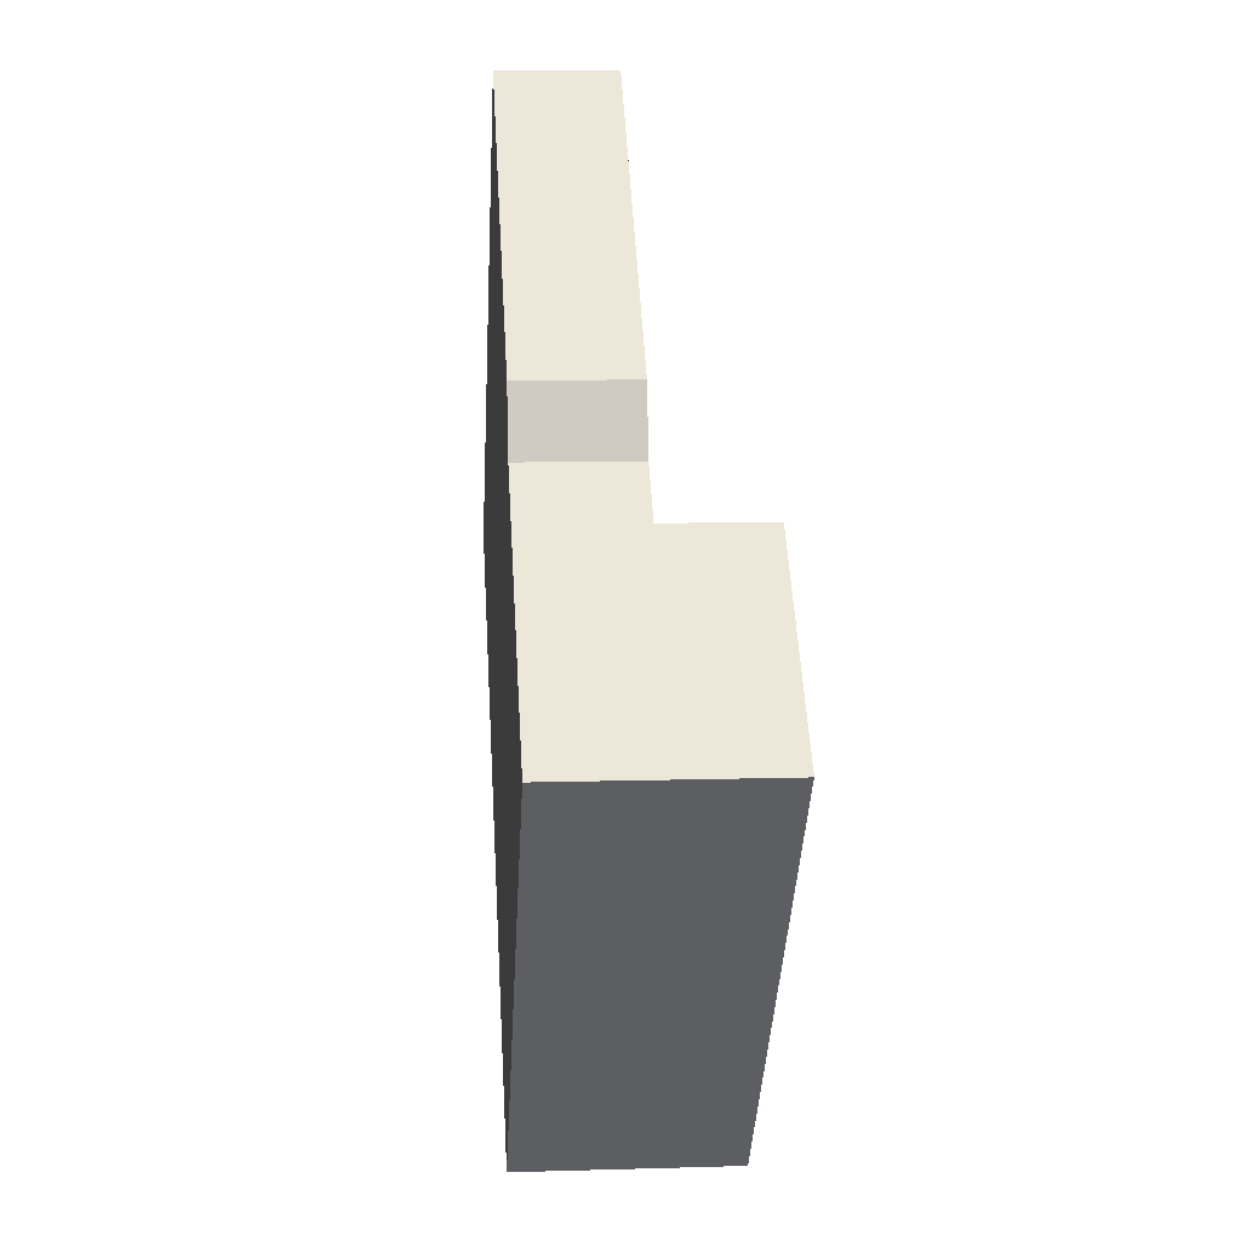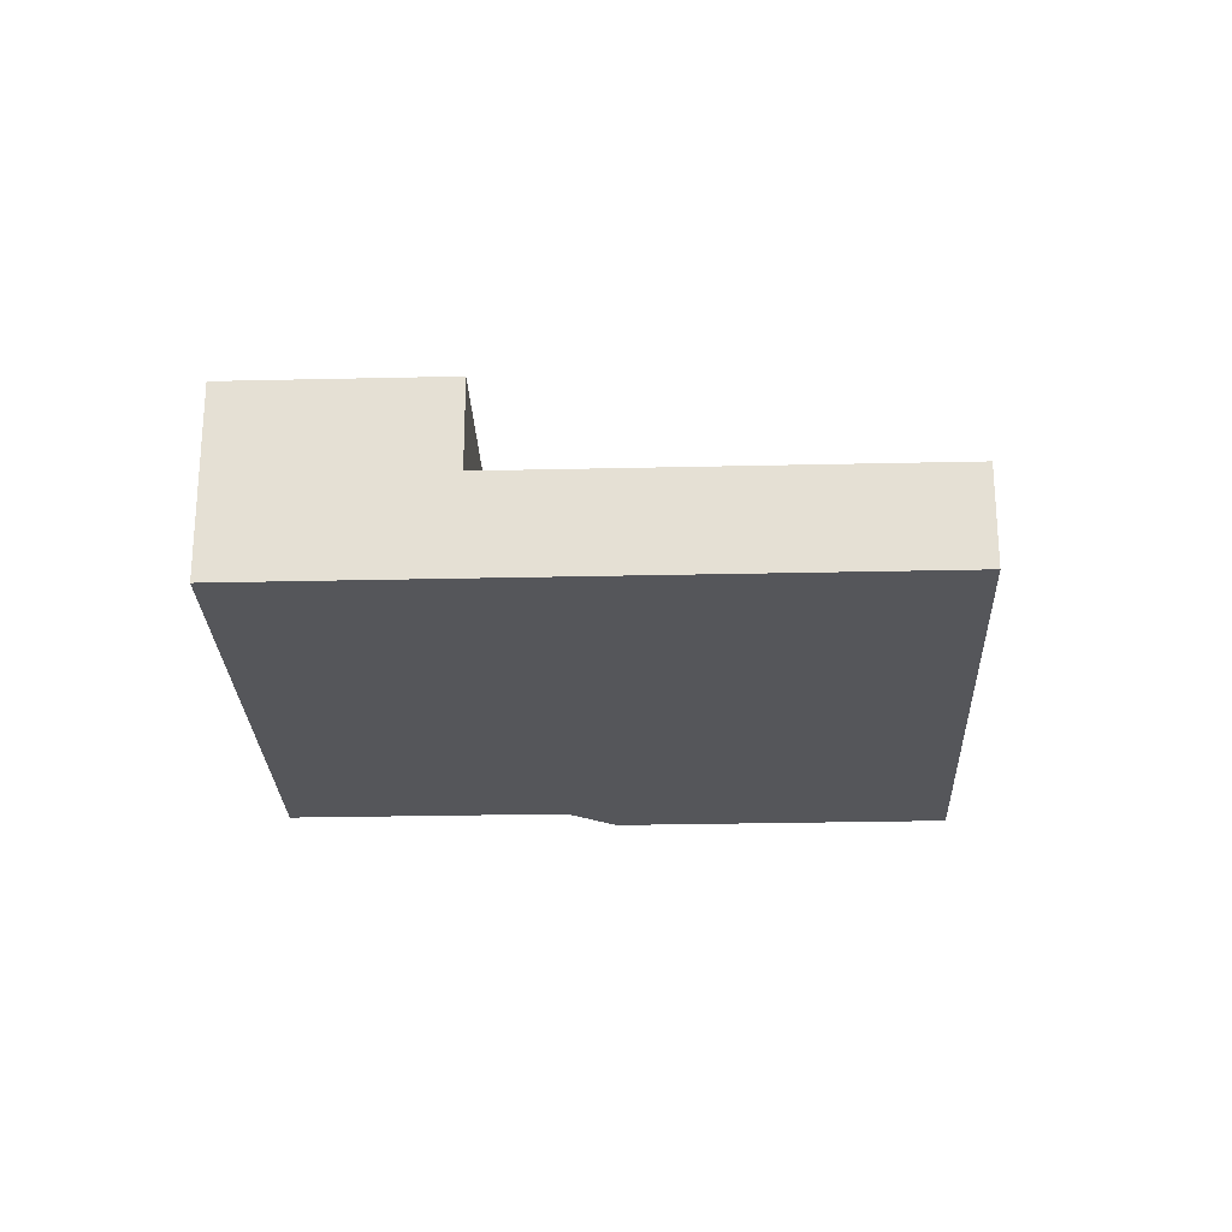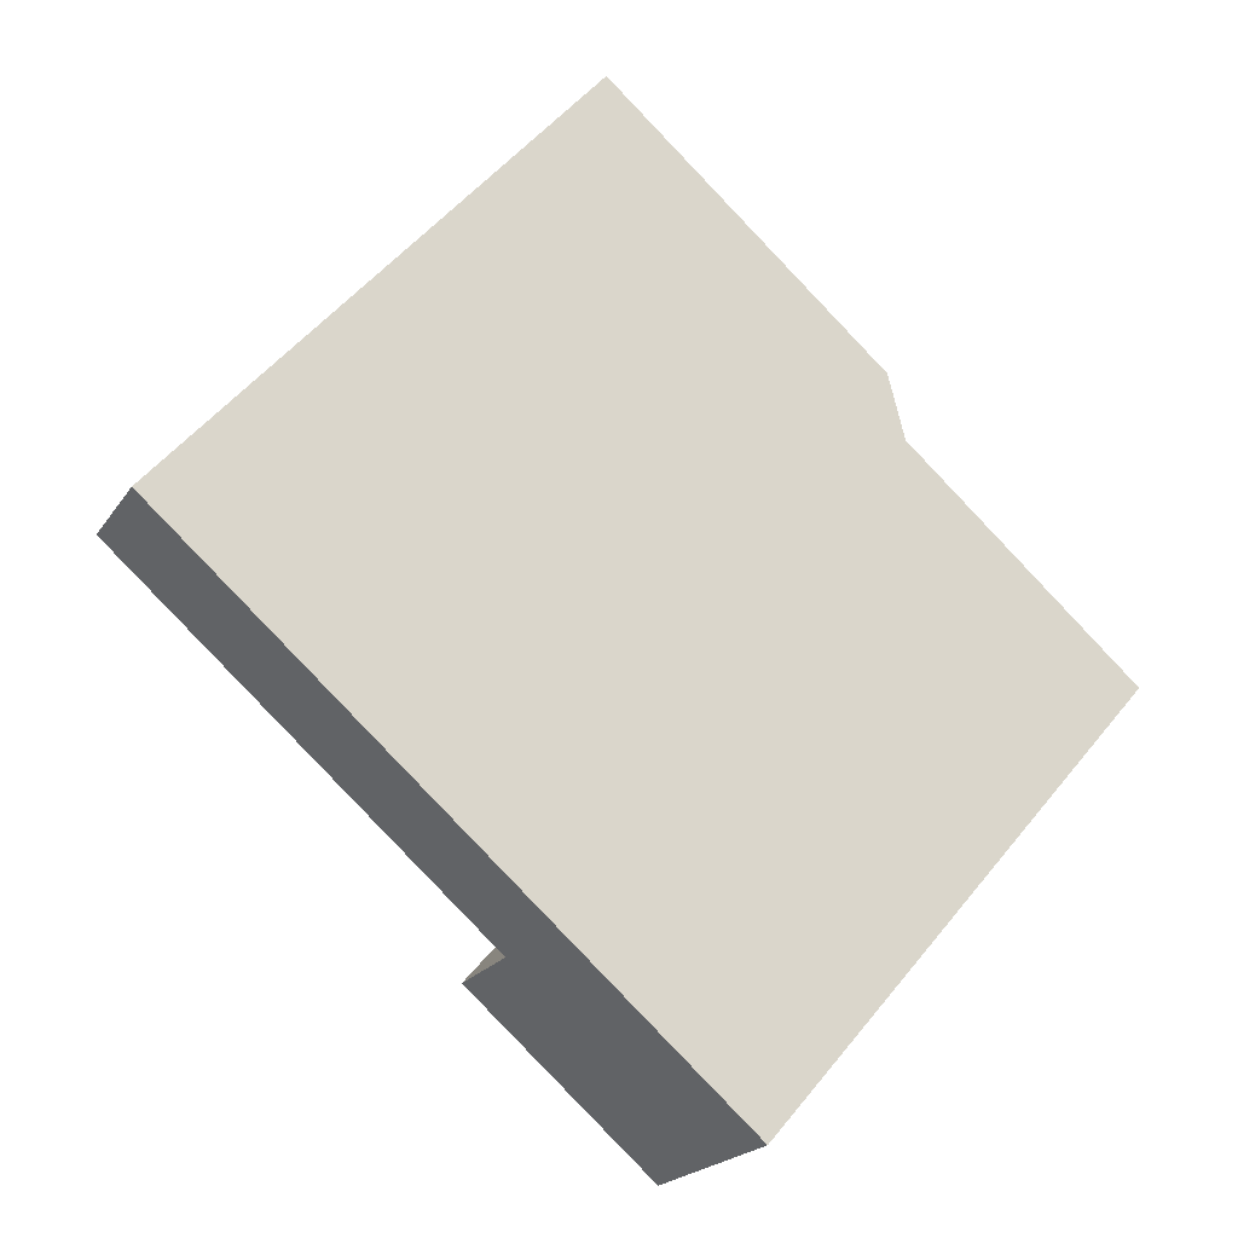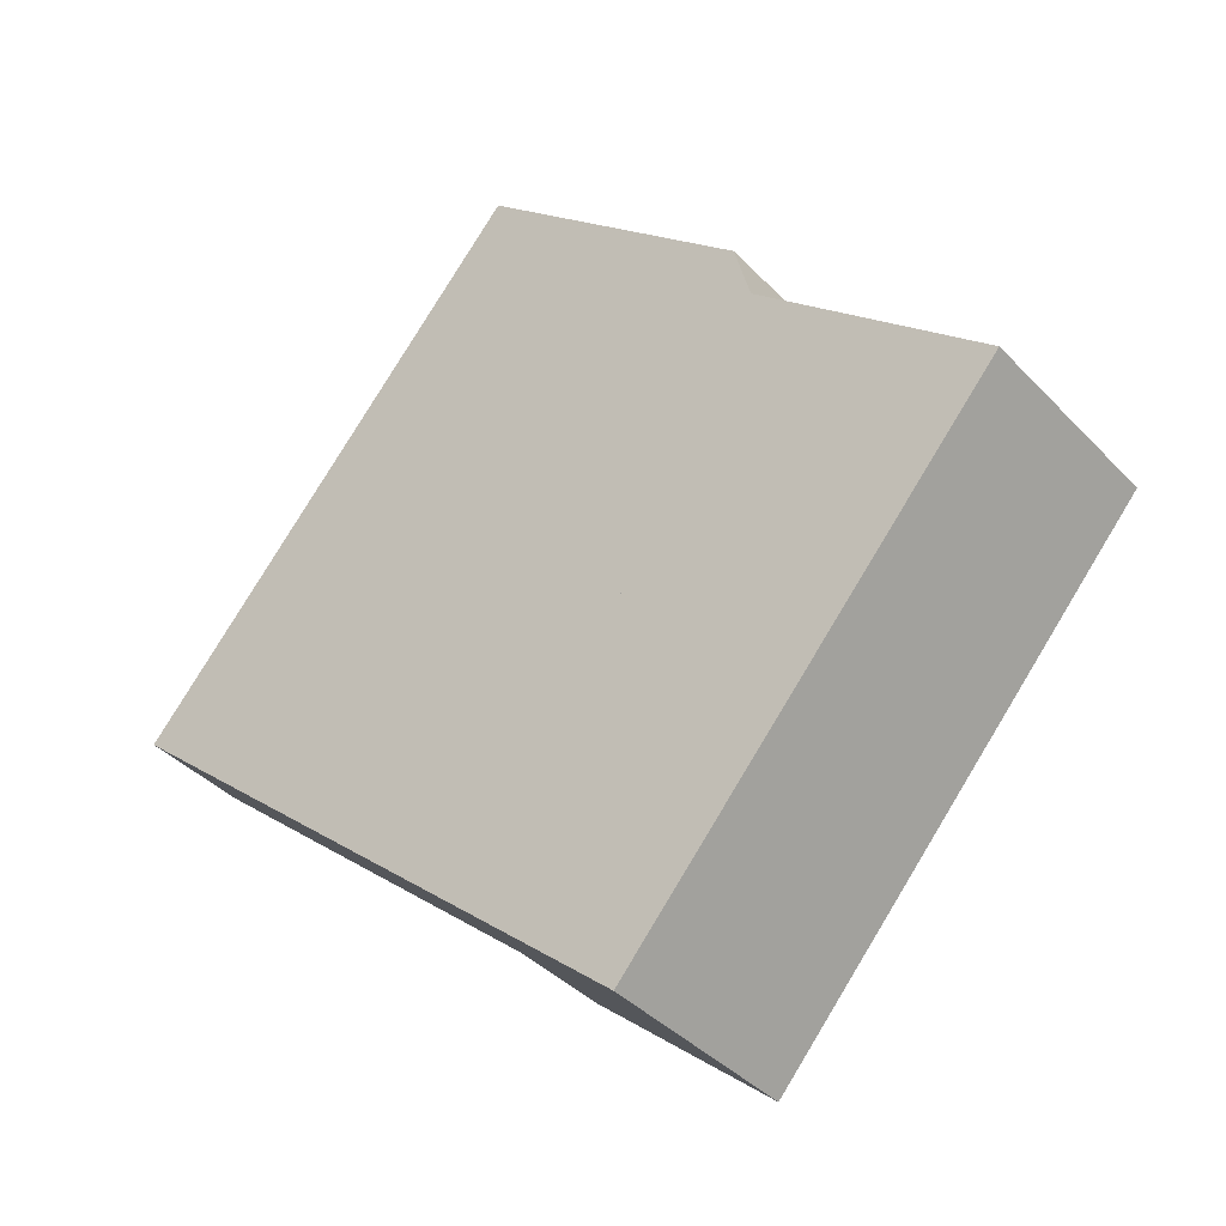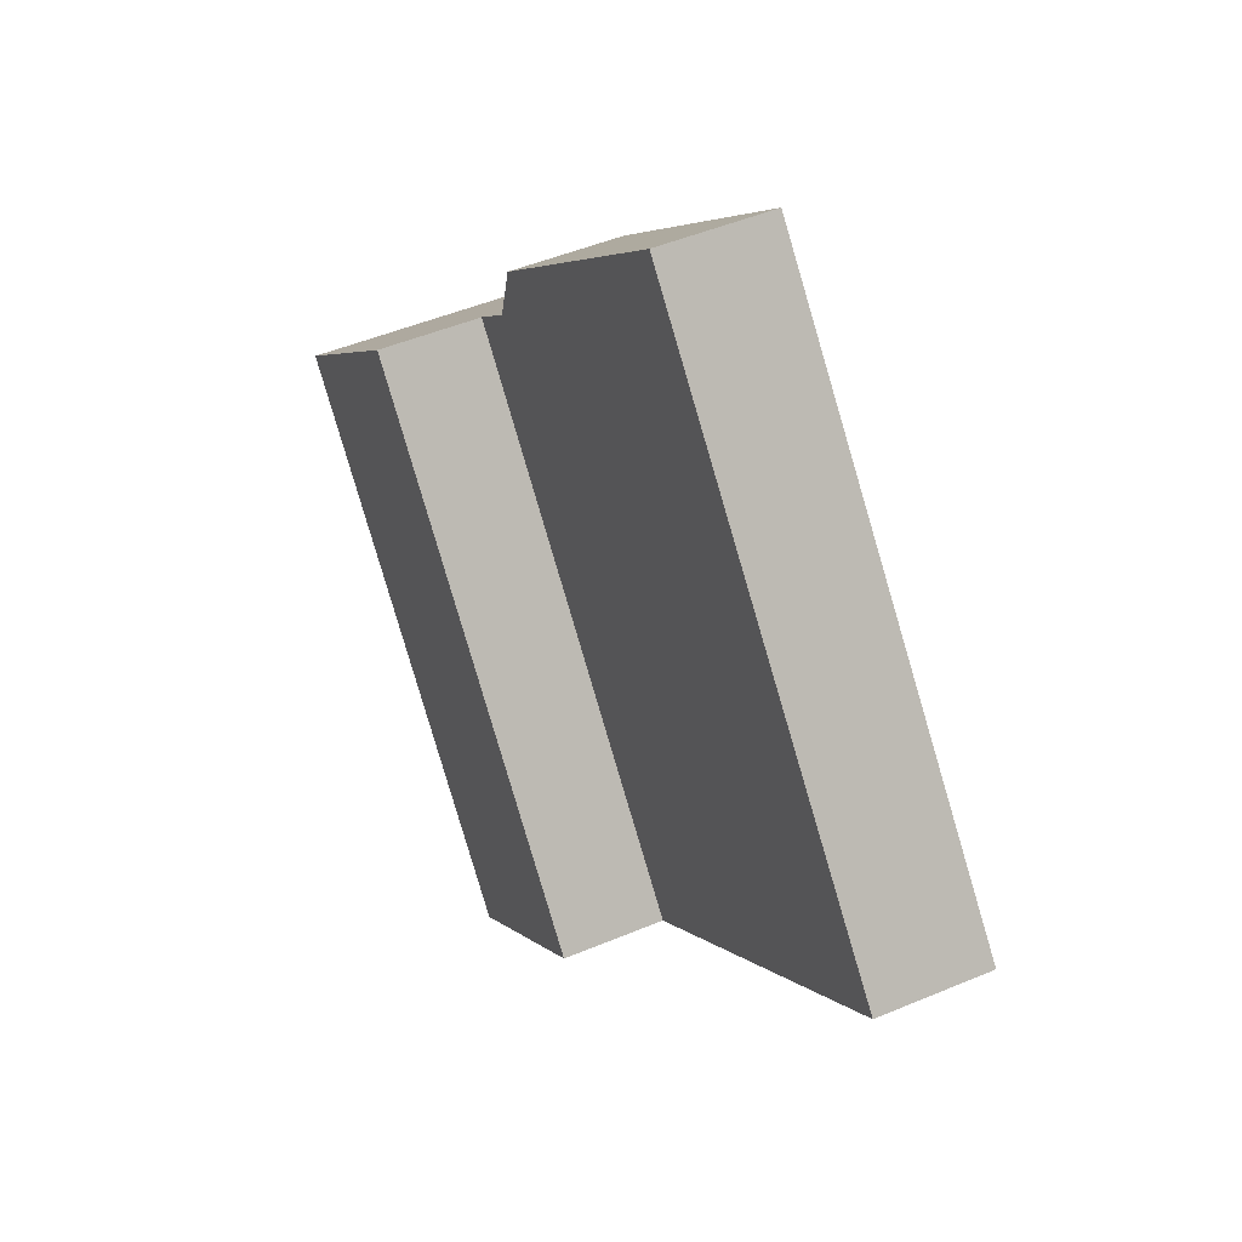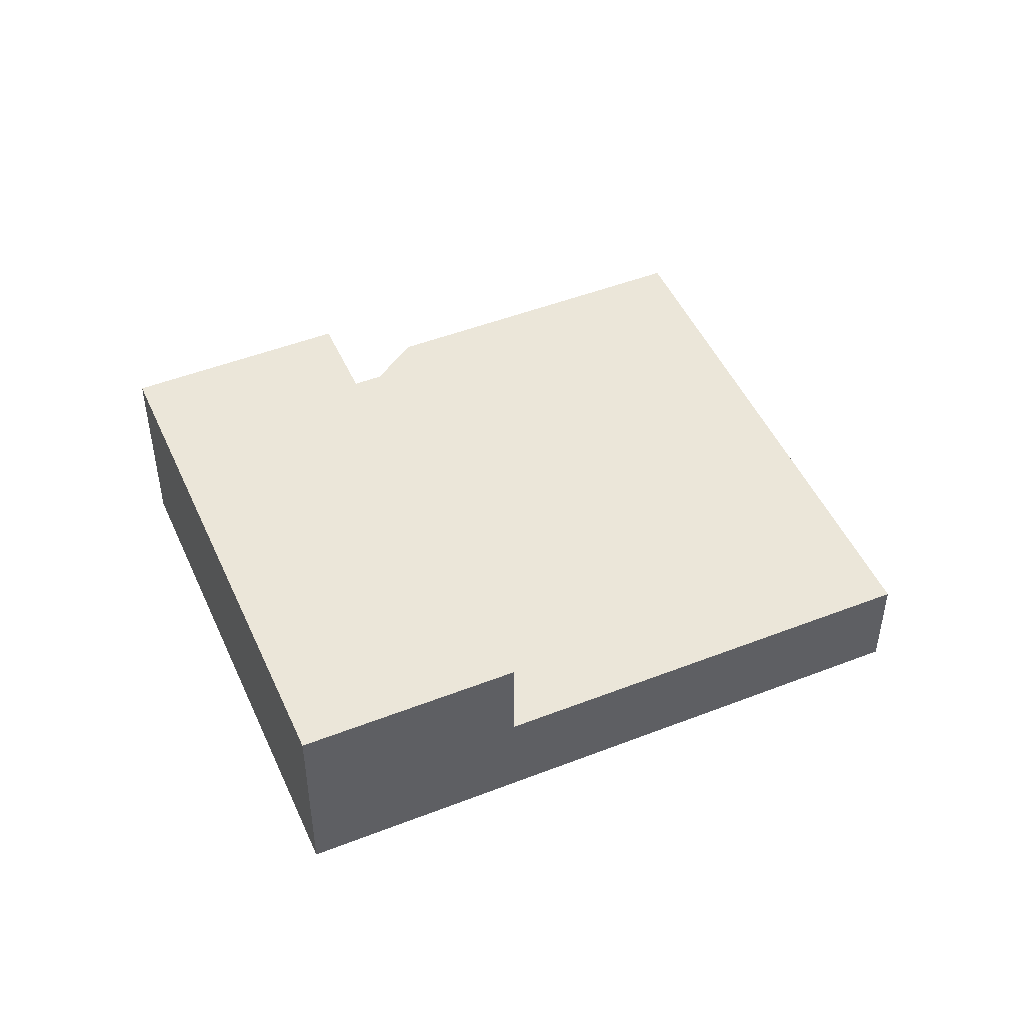
<metadata>
{"format":"obj","ext":"obj","renderer":"f3d","projection":"perspective","resolution":1024,"background":"white","views":[{"elev":10.3,"azim":85.7,"up":"+Z"},{"elev":-25.8,"azim":-136.8,"up":"+Y"},{"elev":-20.3,"azim":-23.8,"up":"+Z"},{"elev":-39.0,"azim":38.1,"up":"+Z"},{"elev":47.8,"azim":-115.4,"up":"+Z"},{"elev":48.3,"azim":-162.5,"up":"+Y"}]}
</metadata>
<code>
v  47.5 13.44 7.731
v  23.68 13.44 -20.63
v  23.18 13.44 -20.19
v  34.88 13.44 -30.39
v  59.15 13.44 -2.435
v  48.01 13.44 7.283
v  59.15 1.491e-16 -2.435
v  48.01 -4.46e-16 7.283
v  47.5 -4.734e-16 7.731
v  34.88 1.861e-15 -30.39
v  23.68 1.263e-15 -20.63
v  23.18 1.236e-15 -20.19
v  10.66 7.015 12.23
v  1.486 7.015 -1.294
v  0 7.015 4.295e-16
v  47.5 7.015 7.731
v  23.18 7.015 -20.19
v  14.26 7.015 16.37
v  44.43 7.015 10.41
v  25.83 7.015 29.66
v  43.38 7.015 14.39
v  0 0 0
v  25.83 -1.816e-15 29.66
v  10.66 -7.492e-16 12.23
v  14.26 -1.003e-15 16.37
v  43.38 -8.813e-16 14.39
v  44.43 -6.377e-16 10.41
v  1.486 7.923e-17 -1.294
g defaultobject
f 1 2 3
f 2 1 4
f 4 1 5
f 5 1 6
f 6 7 5
f 7 6 1
f 7 1 8
f 8 1 9
f 7 4 5
f 4 7 10
f 10 2 4
f 2 10 11
f 2 11 3
f 3 11 12
f 12 1 3
f 1 12 9
f 8 10 7
f 10 8 9
f 10 9 12
f 10 12 11
f 13 14 15
f 14 16 17
f 16 14 13
f 16 13 18
f 16 18 19
f 19 18 20
f 19 20 21
f 22 13 15
f 13 22 18
f 18 22 20
f 20 22 23
f 23 22 24
f 23 24 25
f 23 21 20
f 21 23 26
f 27 16 19
f 16 27 9
f 26 19 21
f 19 26 27
f 9 17 16
f 17 9 12
f 12 14 17
f 14 12 28
f 14 28 15
f 15 28 22
f 25 26 23
f 26 25 27
f 27 25 9
f 9 25 12
f 12 25 24
f 12 24 28
f 28 24 22

</code>
